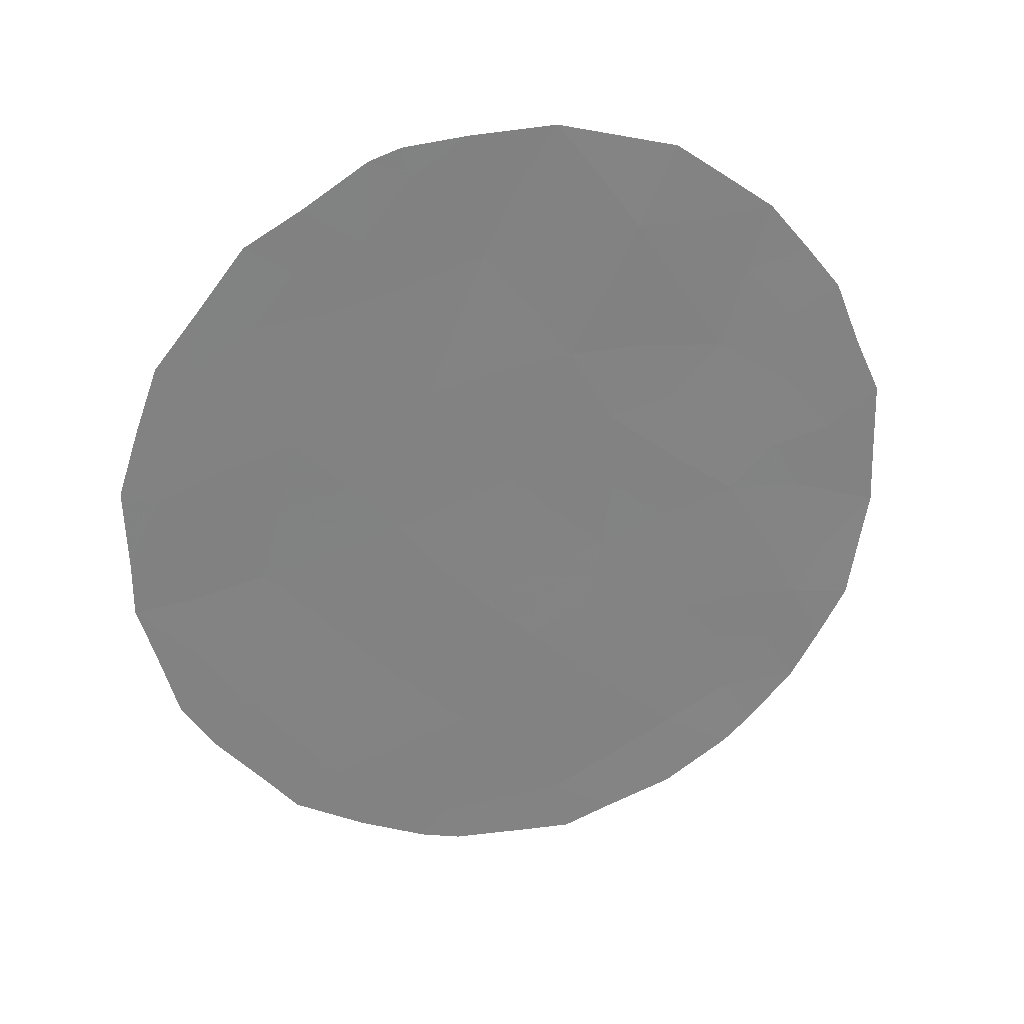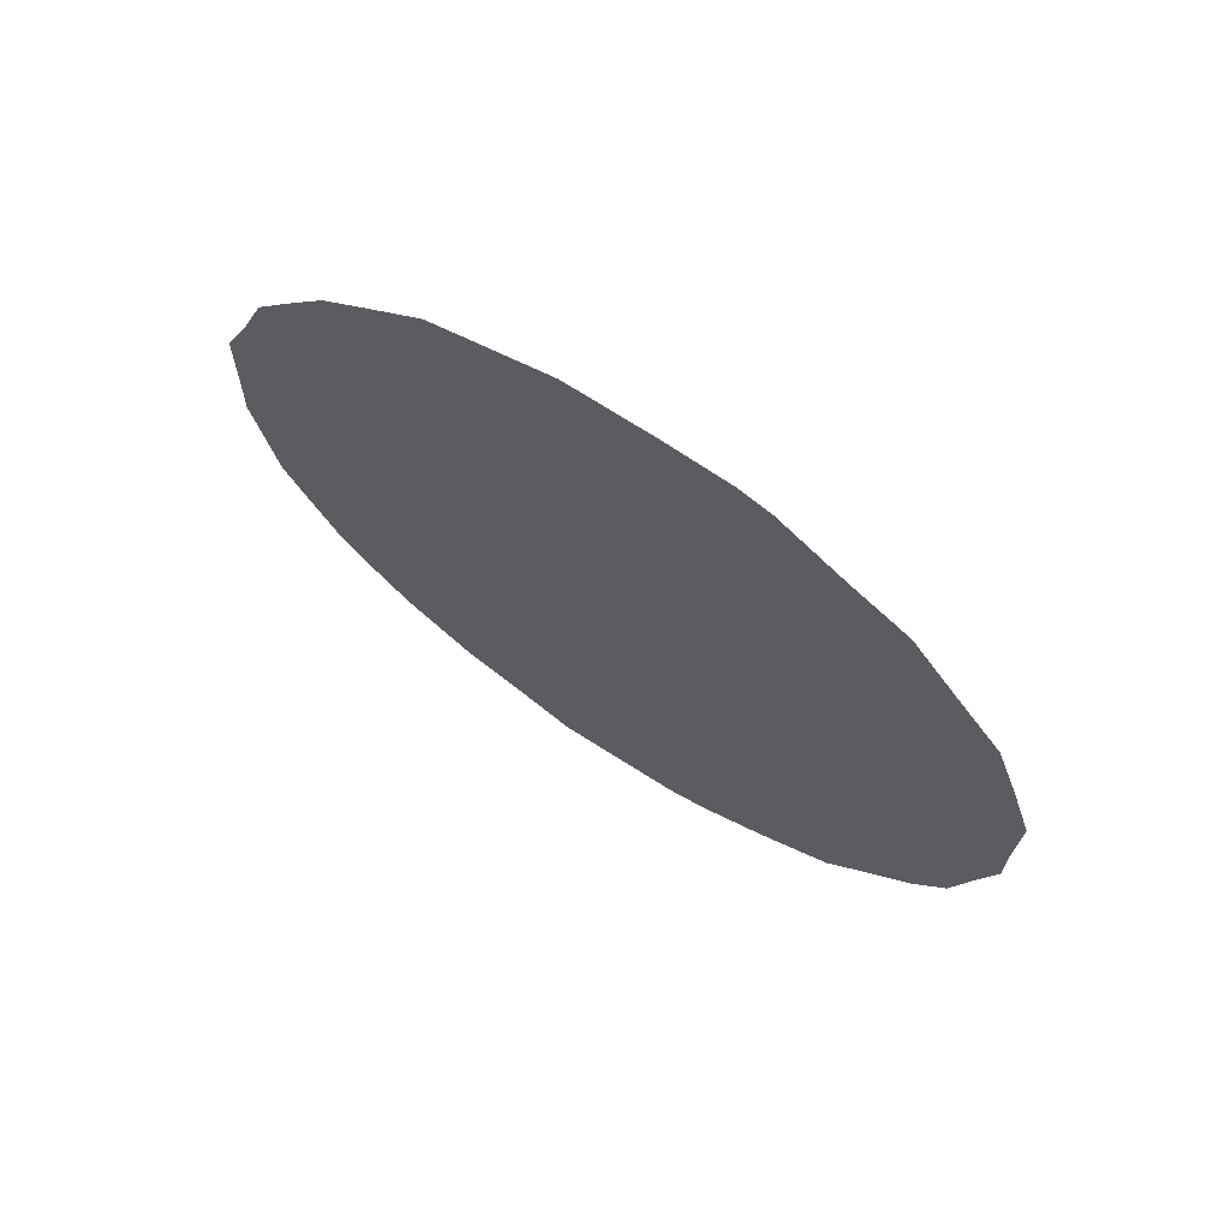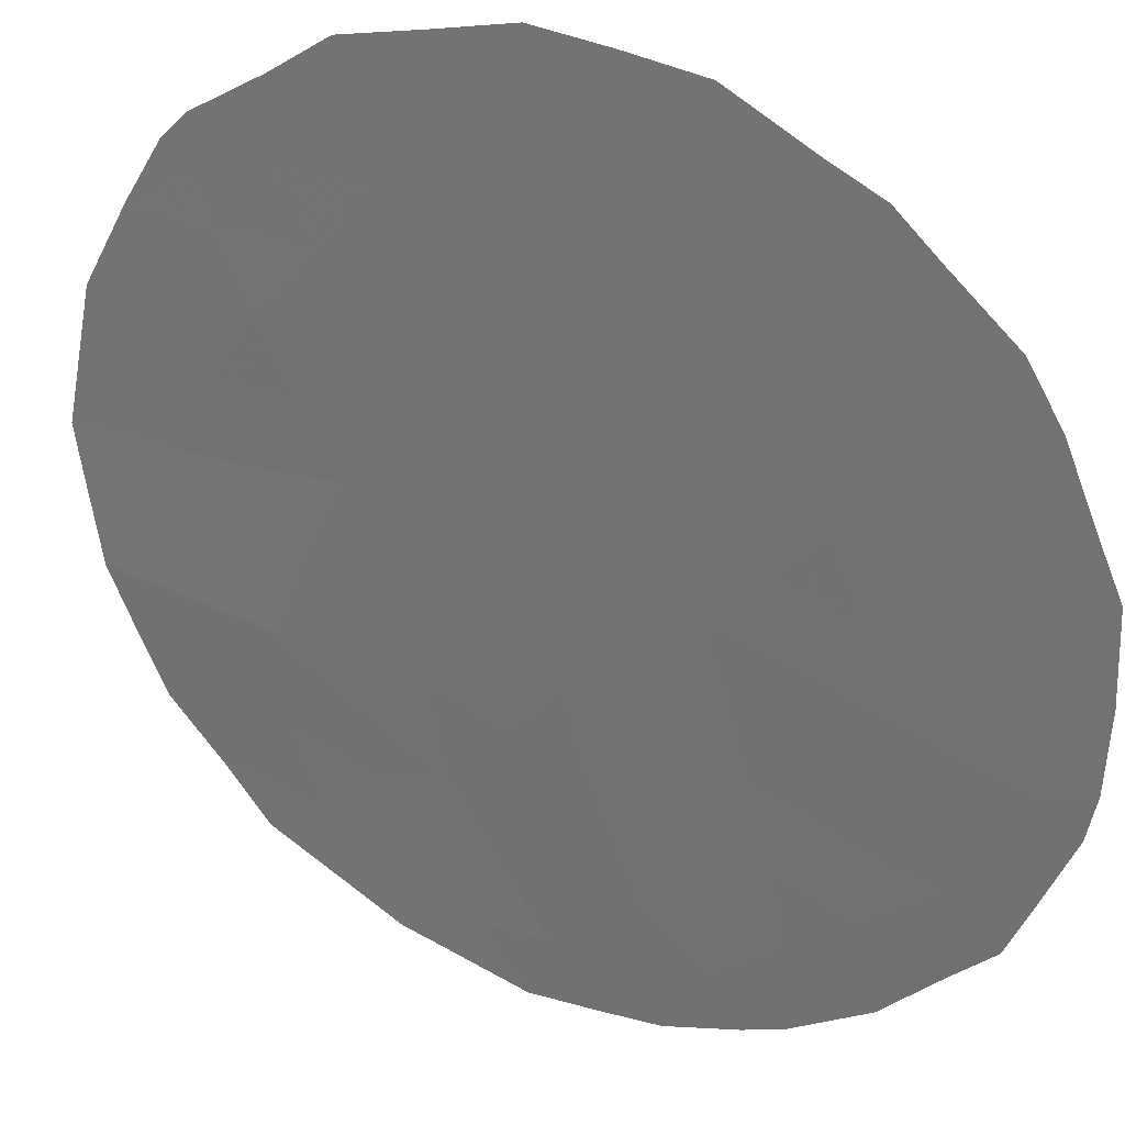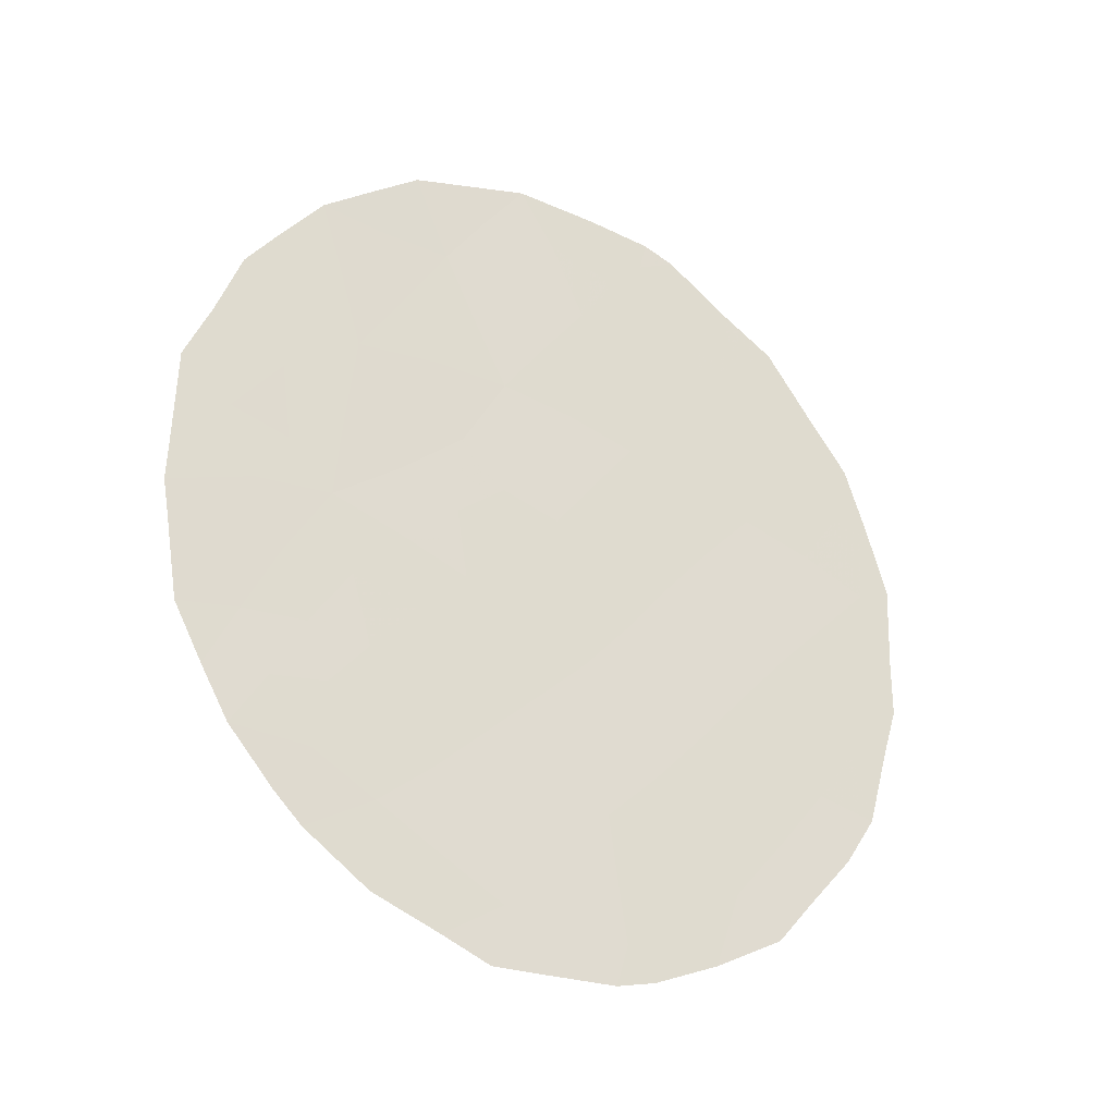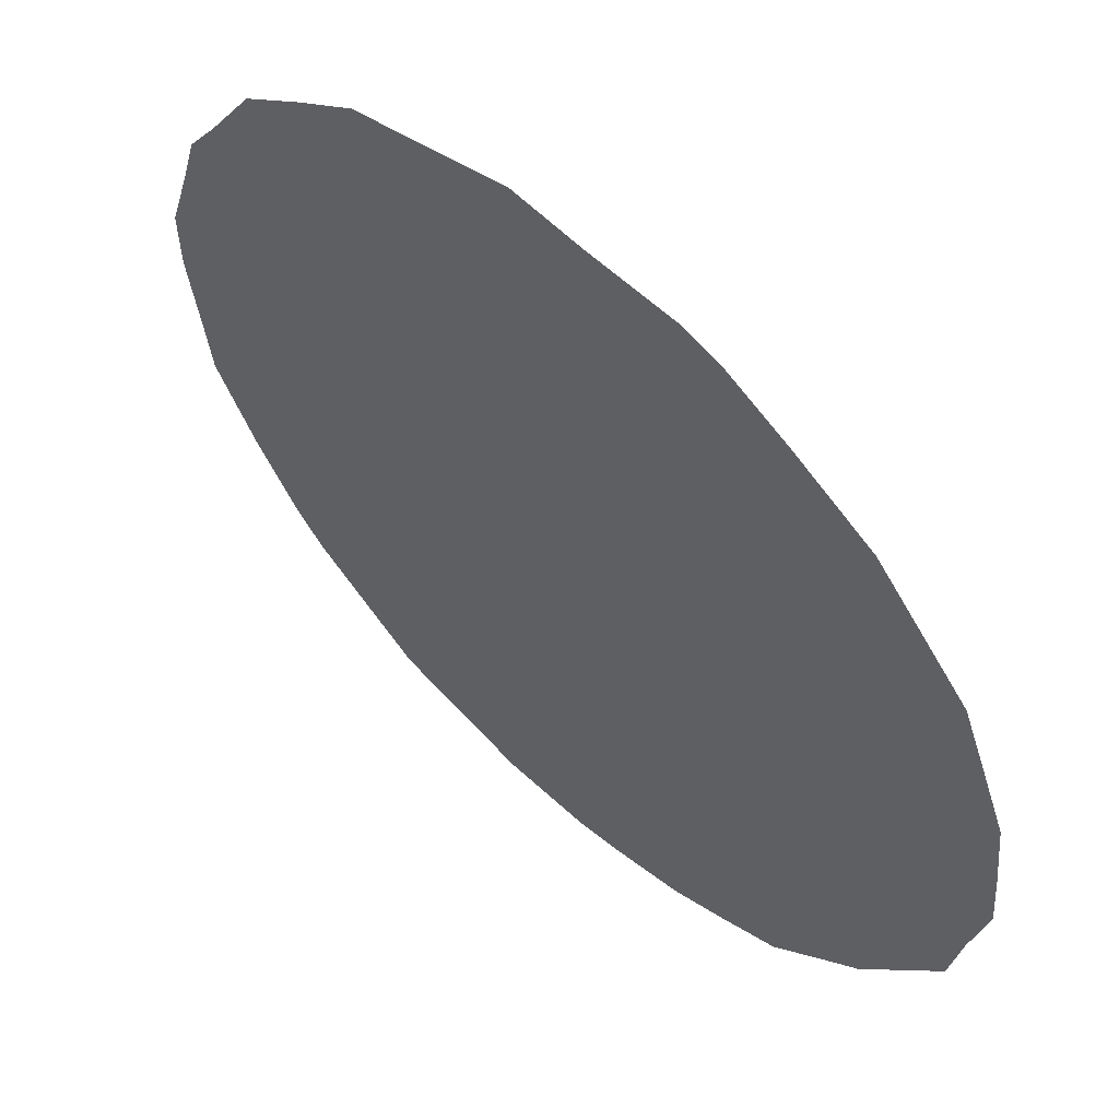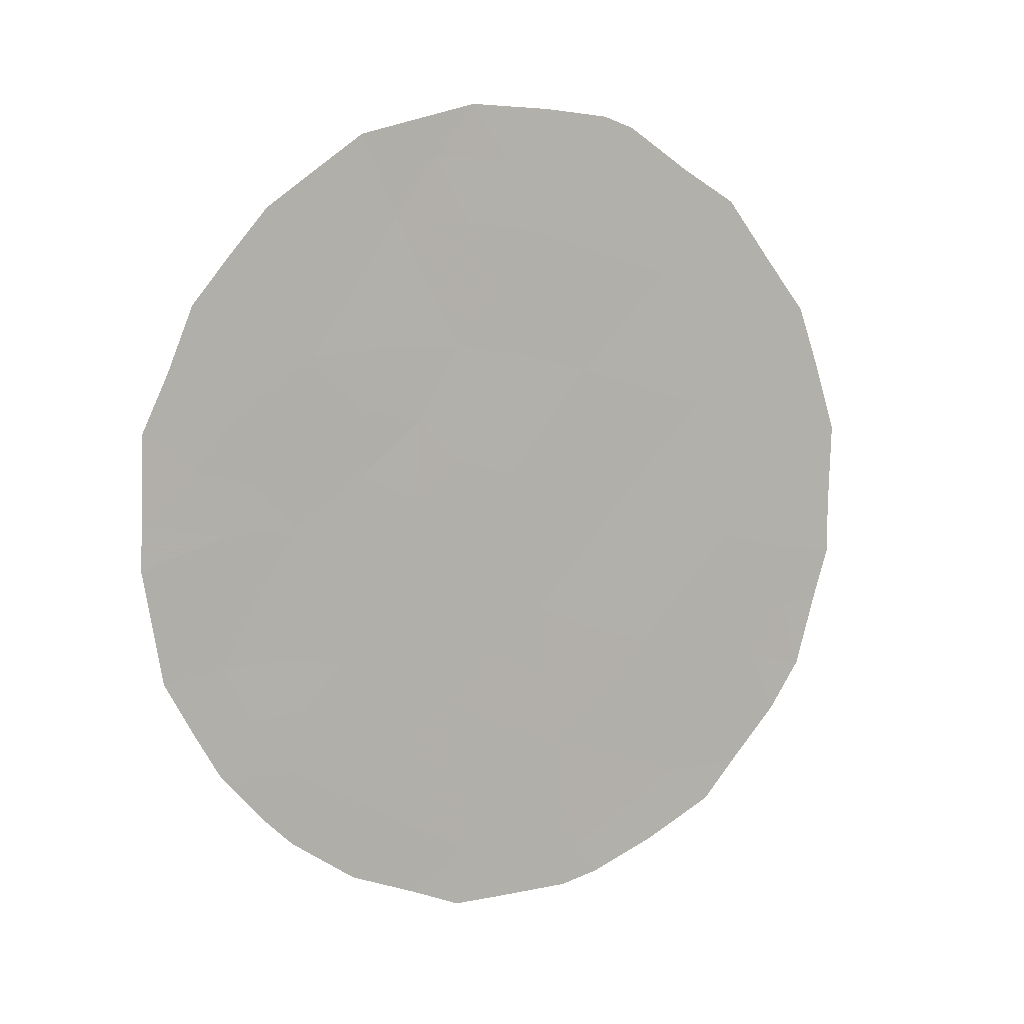
<metadata>
{"format":"obj","ext":"obj","renderer":"f3d","projection":"perspective","resolution":1024,"background":"white","views":[{"elev":30.1,"azim":118.6,"up":"+Y"},{"elev":68.9,"azim":-16.5,"up":"+Y"},{"elev":77.0,"azim":-53.7,"up":"+Z"},{"elev":-29.3,"azim":-79.1,"up":"+Y"},{"elev":-5.1,"azim":157.3,"up":"+Z"},{"elev":8.9,"azim":-75.1,"up":"+Y"}]}
</metadata>
<code>
v -48.88 -21.45 49.65
v -53.21 -22.93 44.62
v -50.22 -28.36 48
v -49.45 -25.16 48.94
v -50.67 -24.48 47.54
v -51.4 -28.16 46.62
v -50.08 -17.5 48.33
v -51.57 -20.41 46.57
v -50.76 -18.76 47.54
v -52.76 -25.02 45.1
v -49.31 -19.41 49.19
v -53.94 -24.93 43.72
v -51.89 -23.64 46.15
v -50.42 -26.61 47.8
v -48.14 -25.59 50.46
v -48.05 -20.08 50.63
v -47.55 -22.16 51.18
v -54.22 -22.04 43.47
v -51.61 -25.81 46.41
v -52.23 -18.52 45.83
v -49.83 -23.02 48.53
v -53.09 -20.49 44.84
v -50.2 -20.85 48.14
v -48.51 -23.58 50.07
v -50.99 -22.38 47.21
v -51.96 -28.69 45.94
v -52.61 -28.32 45.19
v -47.23 -23.97 51.53
v -51.45 -16.91 46.76
v -50.02 -17.07 48.4
v -48.65 -27.87 49.83
v -48.32 -27.29 50.21
v -53.24 -27.67 44.47
v -53.52 -27.27 44.16
v -53.96 -26.53 43.67
v -48.09 -19.23 50.59
v -54.51 -25.05 43.06
v -54.23 -25.82 43.37
v -54.66 -23.93 42.93
v -54.71 -21.48 42.92
v -49.95 -28.8 48.3
v -50.32 -28.94 47.87
v -51.08 -28.97 46.97
v -47.56 -25.79 51.12
v -47.86 -26.49 50.76
v -47.66 -20.04 51.08
v -48.55 -18.34 50.08
v -49.09 -17.85 49.46
v -47.22 -21.96 51.56
v -47.24 -23.19 51.53
v -53.55 -18.38 44.36
v -54.47 -20.65 43.22
v -54.24 -19.71 43.51
v -54.73 -23.41 42.86
v -51.5 -28.98 46.48
v -52.6 -17.35 45.45
v -49.71 -17.23 48.75
v -53.16 -21.72 44.71
v -52.58 -21.26 45.4
v -52.59 -22.26 45.35
v -49.65 -24.09 48.74
v -50.08 -24.84 48.22
v -50.24 -23.78 48.04
v -48.99 -24.37 49.5
v -49.19 -23.31 49.28
v -50.46 -19.82 47.86
v -50.87 -20.58 47.37
v -51.18 -19.59 47.04
v -51.55 -22.12 46.57
v -51.98 -21.5 46.08
v -51.24 -21.38 46.93
v -52.2 -25.37 45.74
v -52.35 -24.3 45.6
v -51.74 -24.7 46.29
v -50.61 -21.62 47.67
v -50.03 -19.11 48.37
v -49.76 -20.12 48.67
v -52.03 -27.63 45.89
v -51.5 -18.61 46.68
v -51.83 -17.67 46.31
v -48.33 -24.6 50.26
v -47.82 -23.85 50.86
v -47.77 -24.81 50.89
v -52.1 -26.48 45.84
v -51.51 -26.96 46.5
v -50.37 -18 47.99
v -50.65 -16.97 47.68
v -50.31 -27.61 47.91
v -49.78 -26.96 48.53
v -49.07 -20.4 49.46
v -49.55 -21.15 48.89
v -52.29 -20.39 45.74
v -53.35 -24.88 44.42
v -53.12 -25.66 44.67
v -54.26 -24.09 43.39
v -52.97 -24.03 44.88
v -53.62 -23.95 44.12
v -50.73 -28.28 47.4
v -51.42 -23.03 46.71
v -52.01 -22.66 46.03
v -51.27 -24.06 46.85
v -50.82 -23.42 47.39
v -52.51 -23.28 45.43
v -51.13 -25.14 46.98
v -47.37 -24.69 51.35
v -50.91 -27.34 47.2
v -51.02 -26.24 47.09
v -50.54 -25.55 47.68
v -47.83 -20.96 50.88
v -47.43 -20.98 51.33
v -48.79 -25.4 49.71
v -48.57 -26.41 49.94
v -49.26 -26.22 49.14
v -48 -22.82 50.66
v -48.7 -22.52 49.86
v -48.2 -21.75 50.43
v -49.92 -25.91 48.39
v -49.76 -27.96 48.54
v -49.32 -28.4 49.04
v -49.62 -18.41 48.85
v -48.99 -18.75 49.56
v -48.4 -20.71 50.22
v -52.63 -19.46 45.36
v -53.32 -19.36 44.59
v -52.9 -18.49 45.08
v -53.78 -21.2 44.02
v -53.8 -20.11 44.02
v -54.72 -22.72 42.89
v -51.91 -19.48 46.19
v -52.08 -17.15 46.04
v -53.05 -17.84 44.93
v -49.37 -22.22 49.08
v -50.41 -22.7 47.87
v -53.92 -19.08 43.91
v -48.57 -19.55 50.03
v -52.66 -26.03 45.19
v -50.01 -21.92 48.35
v -49.08 -27.33 49.32
v -53.65 -25.75 44.06
v -53.23 -26.6 44.52
v -52.62 -27.12 45.22
v -51.09 -17.71 47.16
v -53.66 -22.28 44.12
v -53.94 -23.01 43.78
f 58 59 60
f 61 62 63
f 64 61 65
f 66 67 68
f 69 70 71
f 72 73 74
f 71 67 75
f 66 76 77
f 142 79 80
f 81 82 83
f 84 85 78
f 88 89 118
f 138 32 31
f 141 27 33
f 140 34 35
f 77 90 91
f 16 36 46
f 70 59 92
f 12 38 37
f 12 139 38
f 93 94 139
f 96 93 97
f 3 41 42
f 6 98 43
f 69 99 100
f 101 99 102
f 100 103 60
f 101 104 74
f 15 44 45
f 106 88 98
f 107 104 108
f 109 46 110
f 111 112 113
f 114 115 116
f 117 113 89
f 11 120 121
f 116 122 109
f 123 124 125
f 22 126 127
f 97 95 144
f 18 40 52
f 6 55 26
f 129 79 68
f 85 107 106
f 108 62 117
f 125 51 131
f 7 30 57
f 115 65 132
f 63 102 133
f 120 57 48
f 127 134 124
f 129 92 123
f 86 120 76
f 16 135 36
f 84 136 72
f 6 43 55
f 140 94 136
f 90 135 122
f 132 137 91
f 75 137 133
f 24 114 82
f 81 111 64
f 73 96 103
f 2 58 60
f 58 22 59
f 60 59 70
f 21 61 63
f 61 4 62
f 63 62 5
f 24 64 65
f 64 4 61
f 65 61 21
f 9 66 68
f 66 23 67
f 68 67 8
f 25 69 71
f 71 70 8
f 19 72 74
f 72 10 73
f 74 73 13
f 25 71 75
f 71 8 67
f 75 67 23
f 23 66 77
f 66 9 76
f 77 76 11
f 78 26 27
f 26 78 6
f 141 78 27
f 80 79 20
f 15 81 83
f 81 24 82
f 83 28 105
f 83 82 28
f 141 84 78
f 84 19 85
f 78 85 6
f 29 87 142
f 87 30 7
f 3 88 118
f 88 14 89
f 23 77 91
f 77 11 90
f 91 90 1
f 8 70 92
f 92 59 22
f 139 35 38
f 12 93 139
f 93 10 94
f 35 139 140
f 12 37 95
f 39 95 37
f 2 96 97
f 96 10 93
f 97 93 12
f 42 98 3
f 98 42 43
f 70 69 100
f 69 25 99
f 100 99 13
f 5 101 102
f 101 13 99
f 102 99 25
f 70 100 60
f 100 13 103
f 60 103 2
f 13 101 74
f 101 5 104
f 74 104 19
f 15 83 44
f 105 44 83
f 6 106 98
f 106 14 88
f 98 88 3
f 14 107 108
f 107 19 104
f 108 104 5
f 46 109 16
f 17 109 110
f 110 49 17
f 4 111 113
f 111 15 112
f 113 112 138
f 17 114 116
f 114 24 115
f 116 115 1
f 14 117 89
f 117 4 113
f 89 113 138
f 3 118 41
f 119 41 118
f 112 45 32
f 45 112 15
f 138 112 32
f 140 33 34
f 120 48 121
f 57 120 7
f 47 121 48
f 17 116 109
f 116 1 122
f 109 122 16
f 20 123 125
f 123 22 124
f 125 124 51
f 126 52 127
f 52 126 18
f 53 127 52
f 97 12 95
f 54 144 95
f 39 54 95
f 18 143 144
f 128 40 18
f 8 129 68
f 129 20 79
f 68 79 9
f 80 56 130
f 56 80 20
f 142 80 29
f 130 29 80
f 6 85 106
f 85 19 107
f 106 107 14
f 14 108 117
f 108 5 62
f 117 62 4
f 20 125 56
f 131 56 125
f 1 115 132
f 115 24 65
f 132 65 21
f 21 63 133
f 63 5 102
f 133 102 25
f 22 127 124
f 127 53 134
f 124 134 51
f 143 18 126
f 58 126 22
f 20 129 123
f 129 8 92
f 123 92 22
f 9 86 76
f 86 7 120
f 76 120 11
f 135 11 121
f 135 121 47
f 135 47 36
f 19 84 72
f 72 136 10
f 136 141 140
f 136 94 10
f 1 90 122
f 90 11 135
f 122 135 16
f 1 132 91
f 132 21 137
f 91 137 23
f 25 75 133
f 75 23 137
f 133 137 21
f 114 50 82
f 50 114 17
f 28 82 50
f 24 81 64
f 81 15 111
f 64 111 4
f 13 73 103
f 73 10 96
f 103 96 2
f 138 31 119
f 118 89 138
f 139 94 140
f 138 119 118
f 84 141 136
f 140 141 33
f 142 9 79
f 142 87 86
f 142 86 9
f 143 126 58
f 143 2 144
f 2 143 58
f 128 18 144
f 17 49 50
f 7 86 87
f 128 144 54
f 144 2 97

</code>
